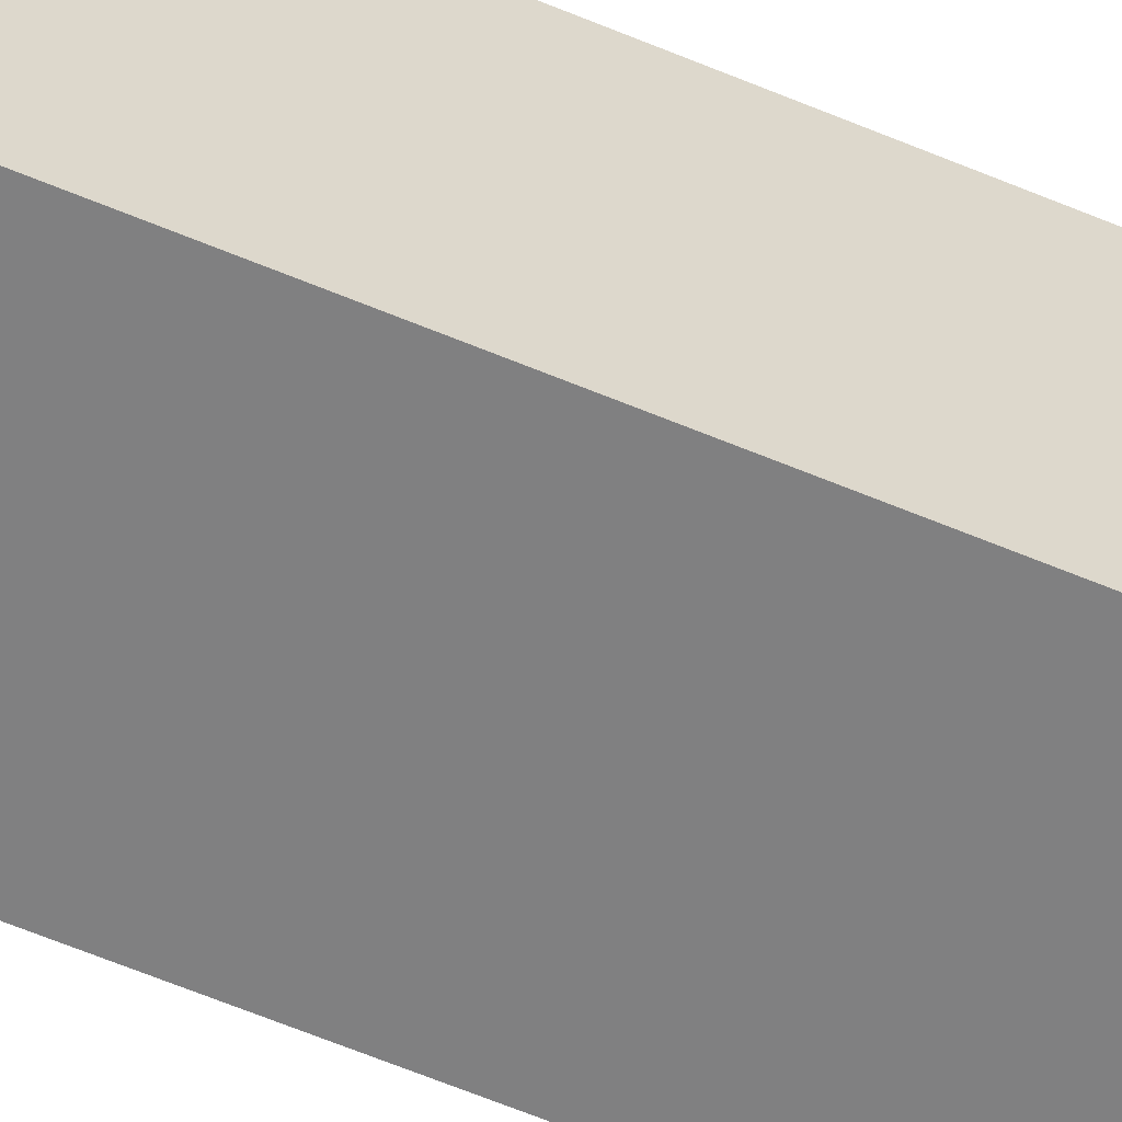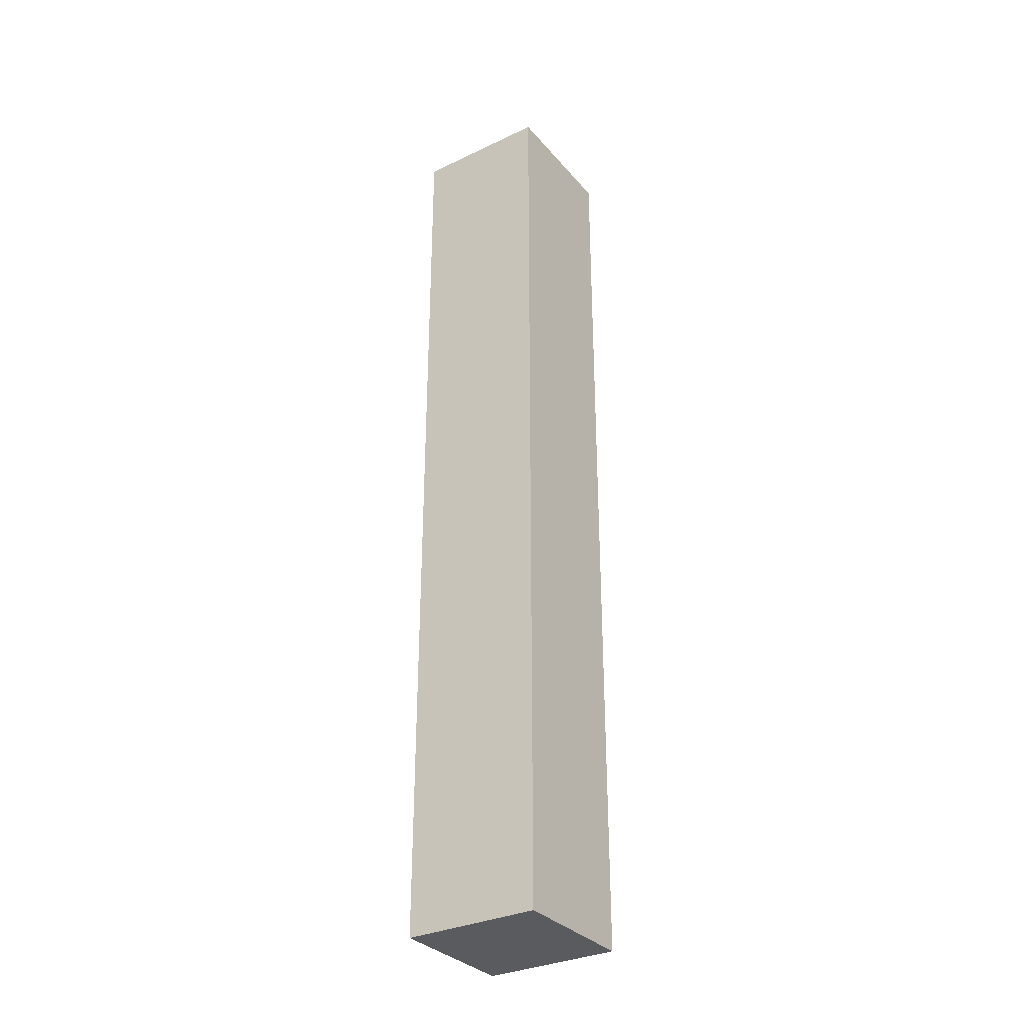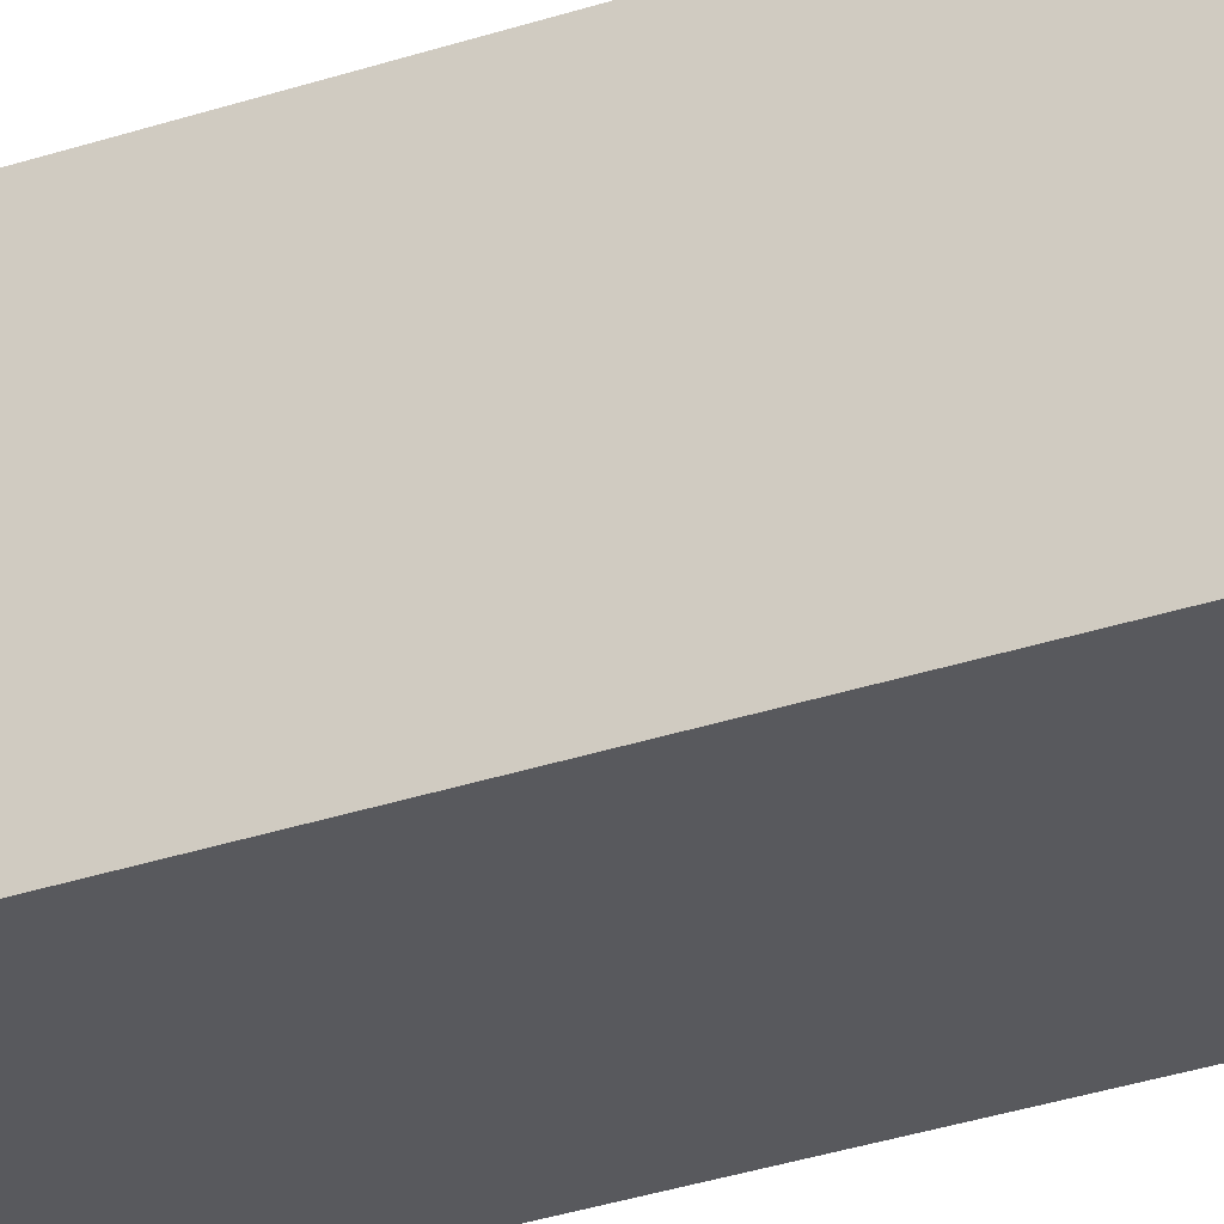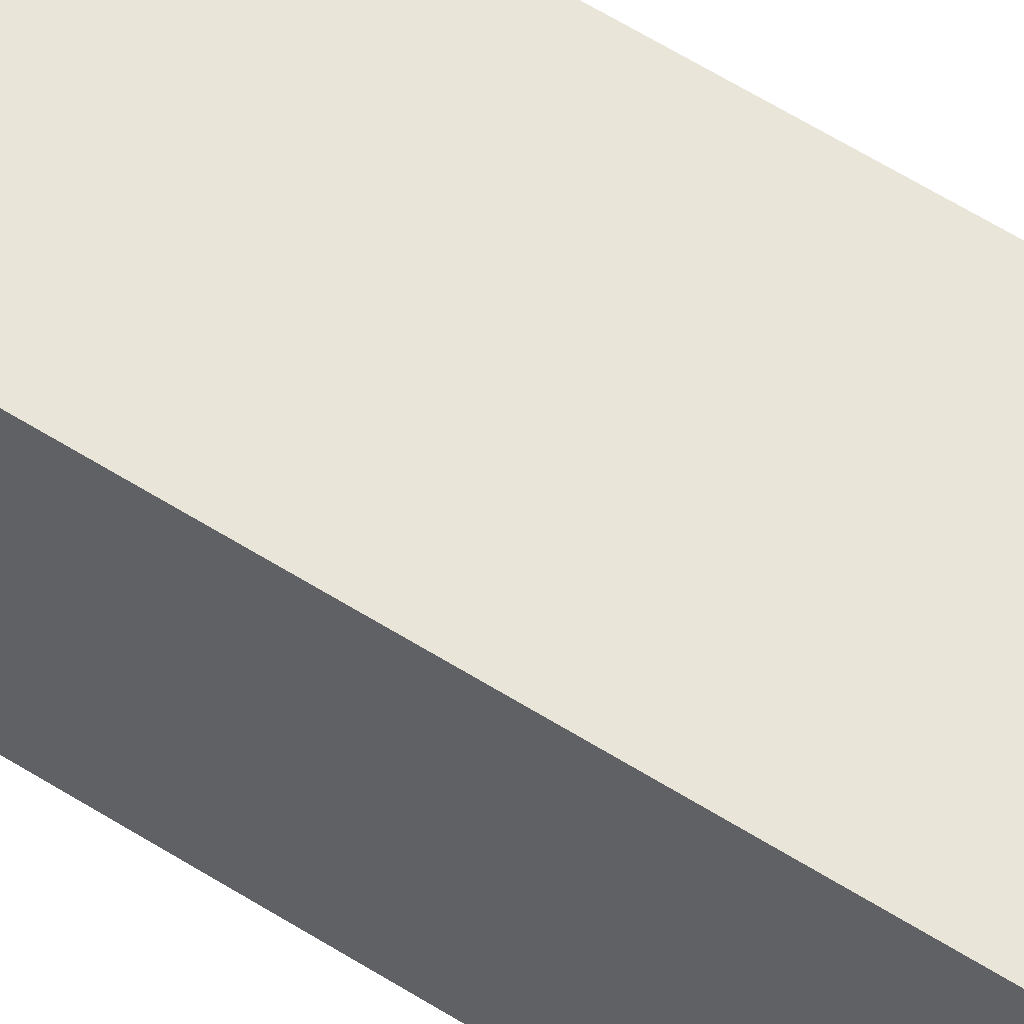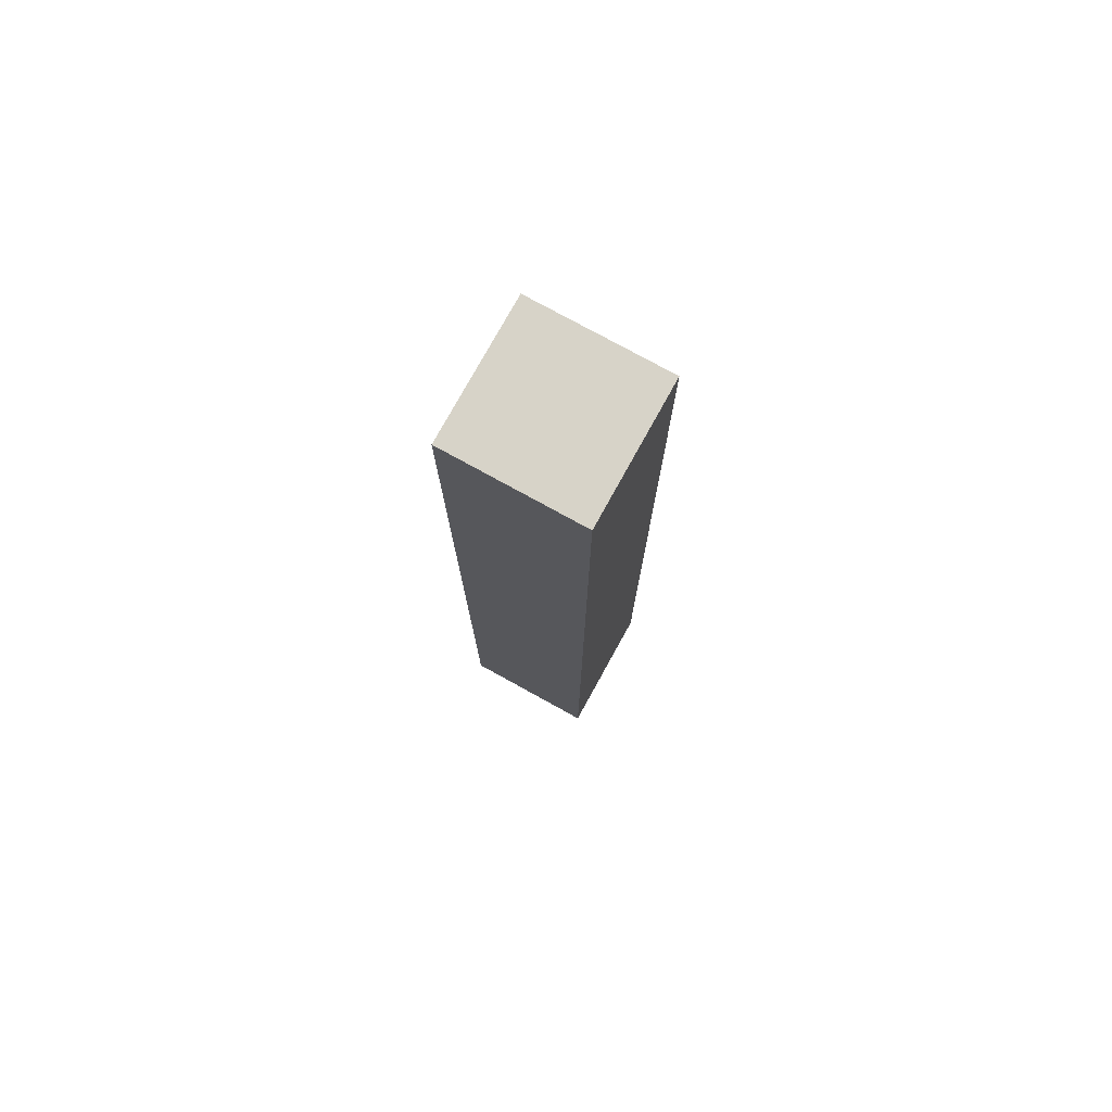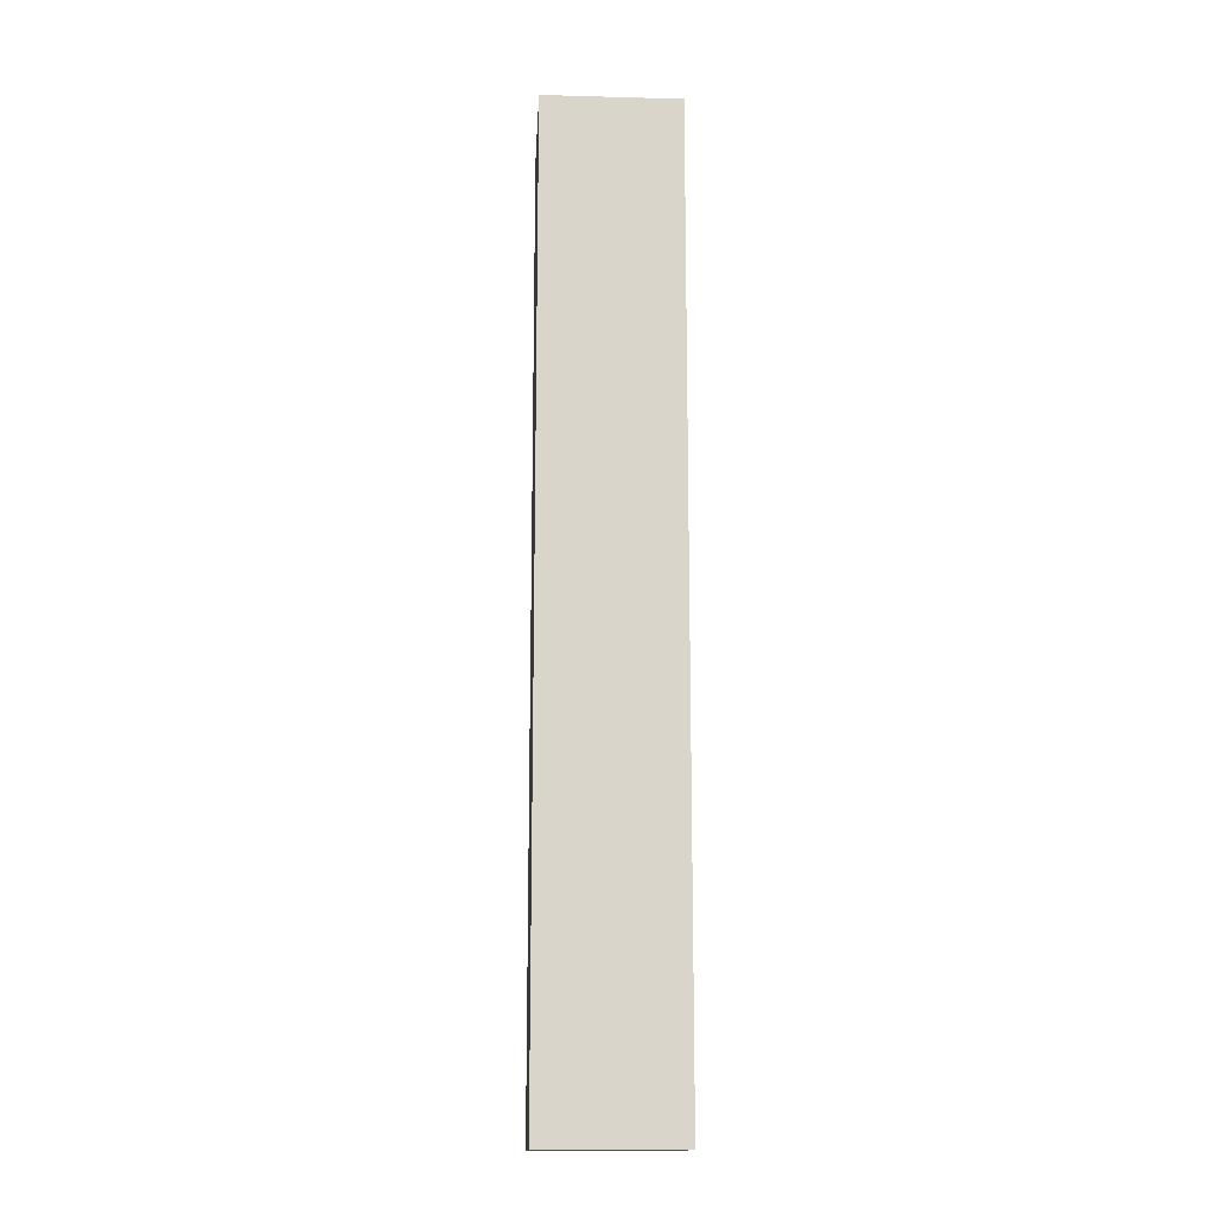
<metadata>
{"format":"obj","ext":"obj","renderer":"f3d","projection":"perspective","resolution":1024,"background":"white","views":[{"elev":-60.1,"azim":66.5,"up":"+Z"},{"elev":-32.3,"azim":33.6,"up":"+Y"},{"elev":-30.0,"azim":116.6,"up":"+Z"},{"elev":58.6,"azim":-56.7,"up":"+Z"},{"elev":76.8,"azim":-61.1,"up":"+Y"},{"elev":-15.1,"azim":-93.3,"up":"+Y"}]}
</metadata>
<code>
o
v 0 -0.7 0
v 0 -0.7 -0.1
v 0 0 0
v 0 0 -0.1
v 0.1 -0.7 0
v 0.1 -0.7 -0.1
v 0.1 0 0
v 0.1 0 -0.1
v 0 -0.7 0
v 0 0 0
v 0.1 -0.7 0
v 0.1 0 0
v 0 -0.7 -0.1
v 0 0 -0.1
v 0.1 -0.7 -0.1
v 0.1 0 -0.1
v 0 -0.7 0
v 0.1 -0.7 0
v 0 -0.7 -0.1
v 0.1 -0.7 -0.1
v 0 0 0
v 0.1 0 0
v 0 0 -0.1
v 0.1 0 -0.1
f 3 2 1
f 4 2 3
f 5 6 7
f 7 6 8
f 11 10 9
f 12 10 11
f 13 14 15
f 15 14 16
f 19 18 17
f 20 18 19
f 21 22 23
f 23 22 24

</code>
